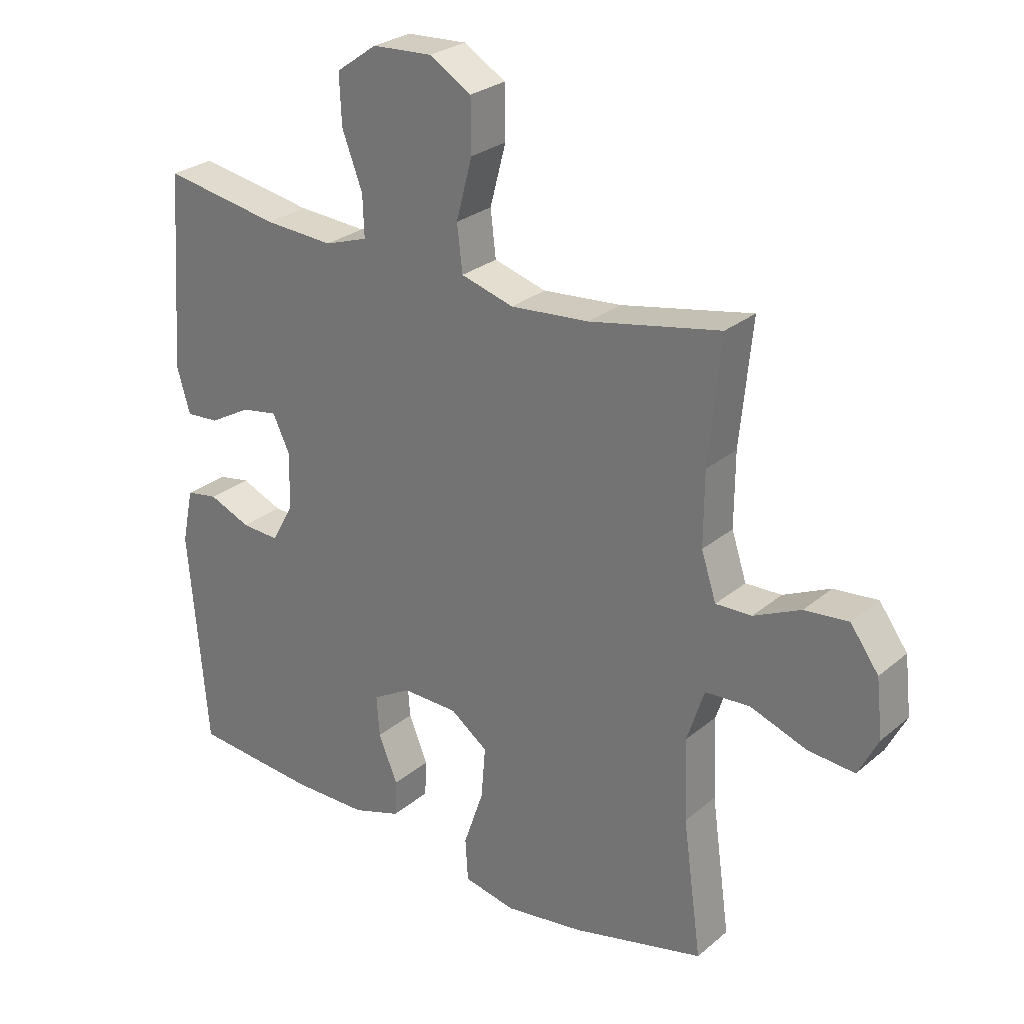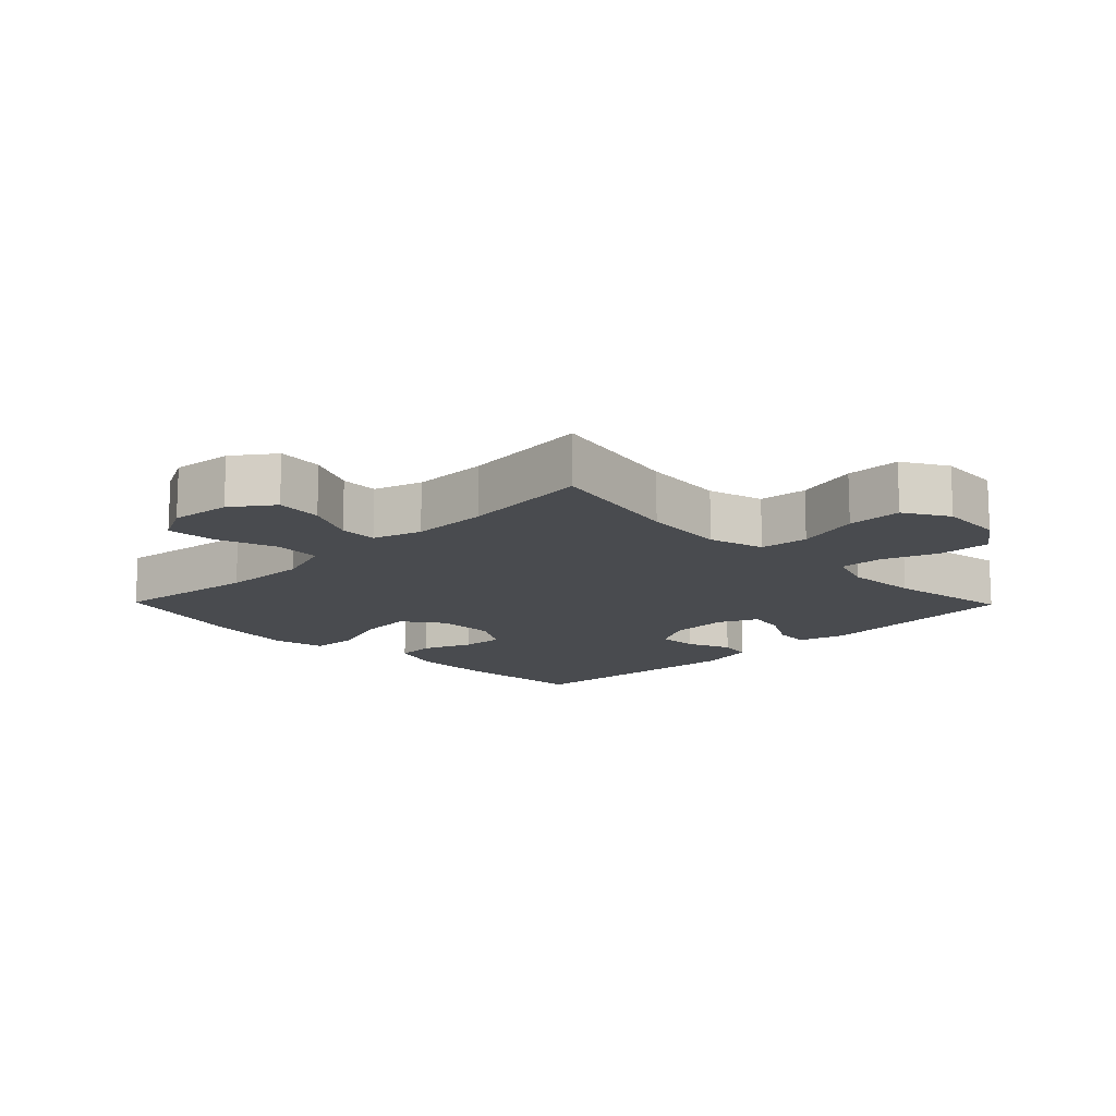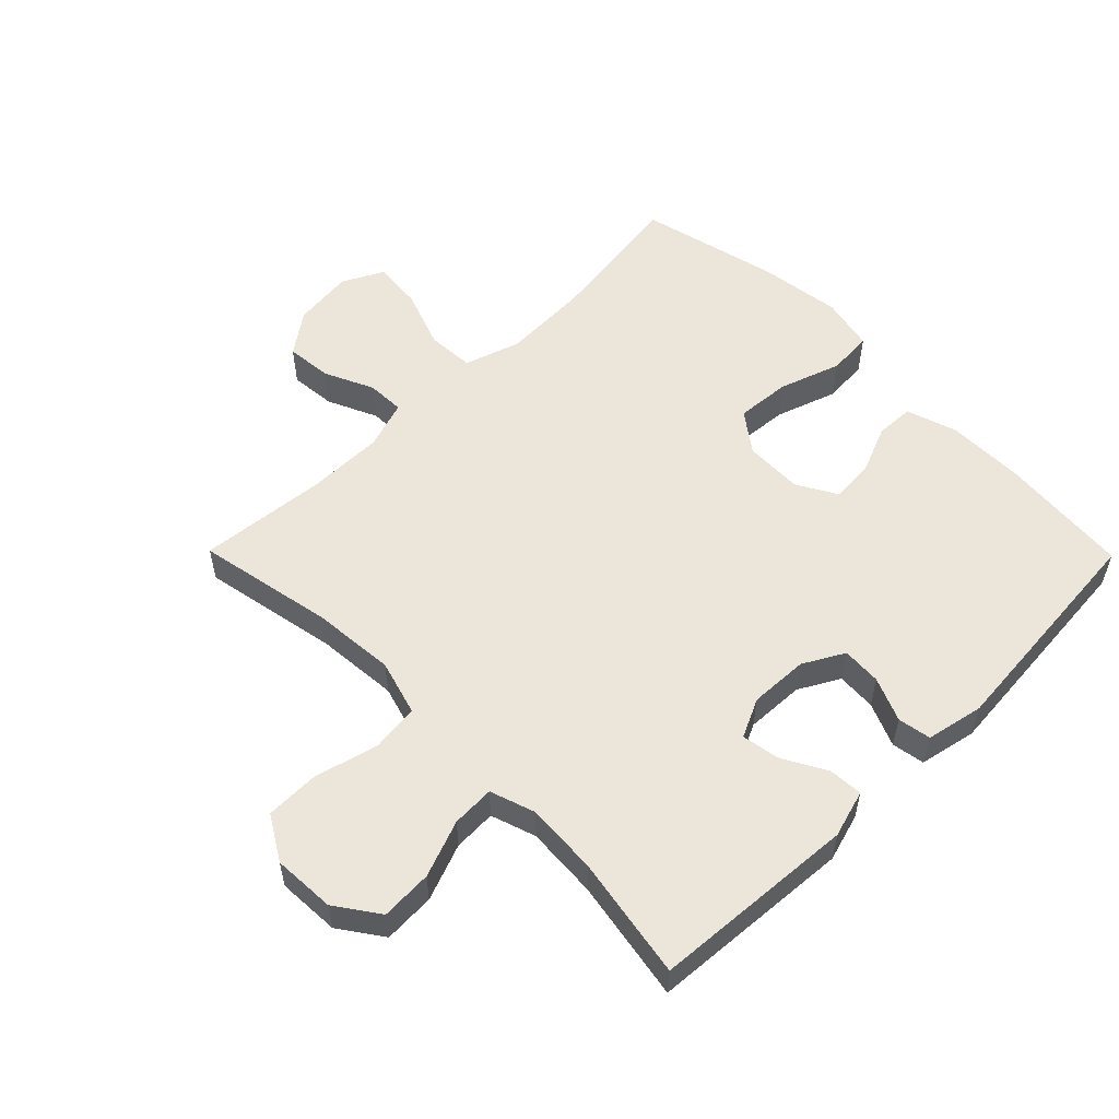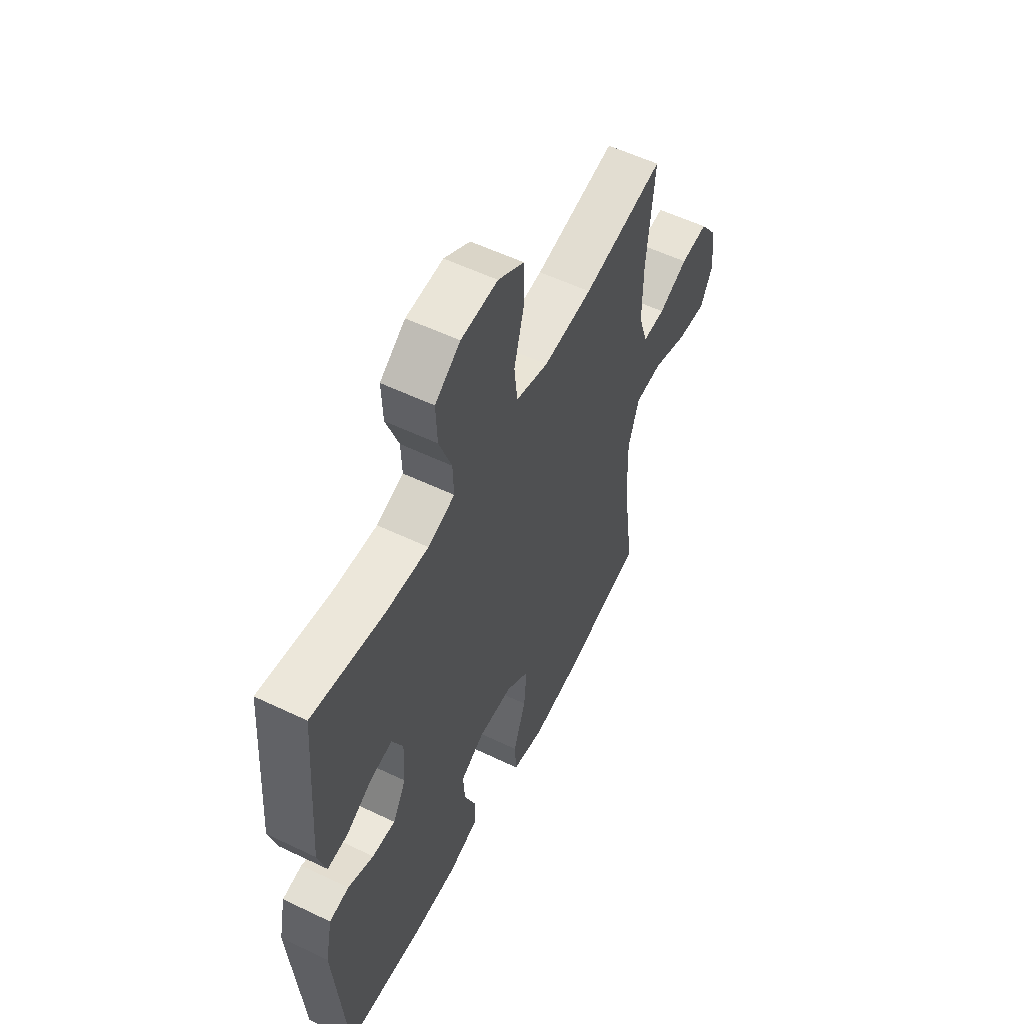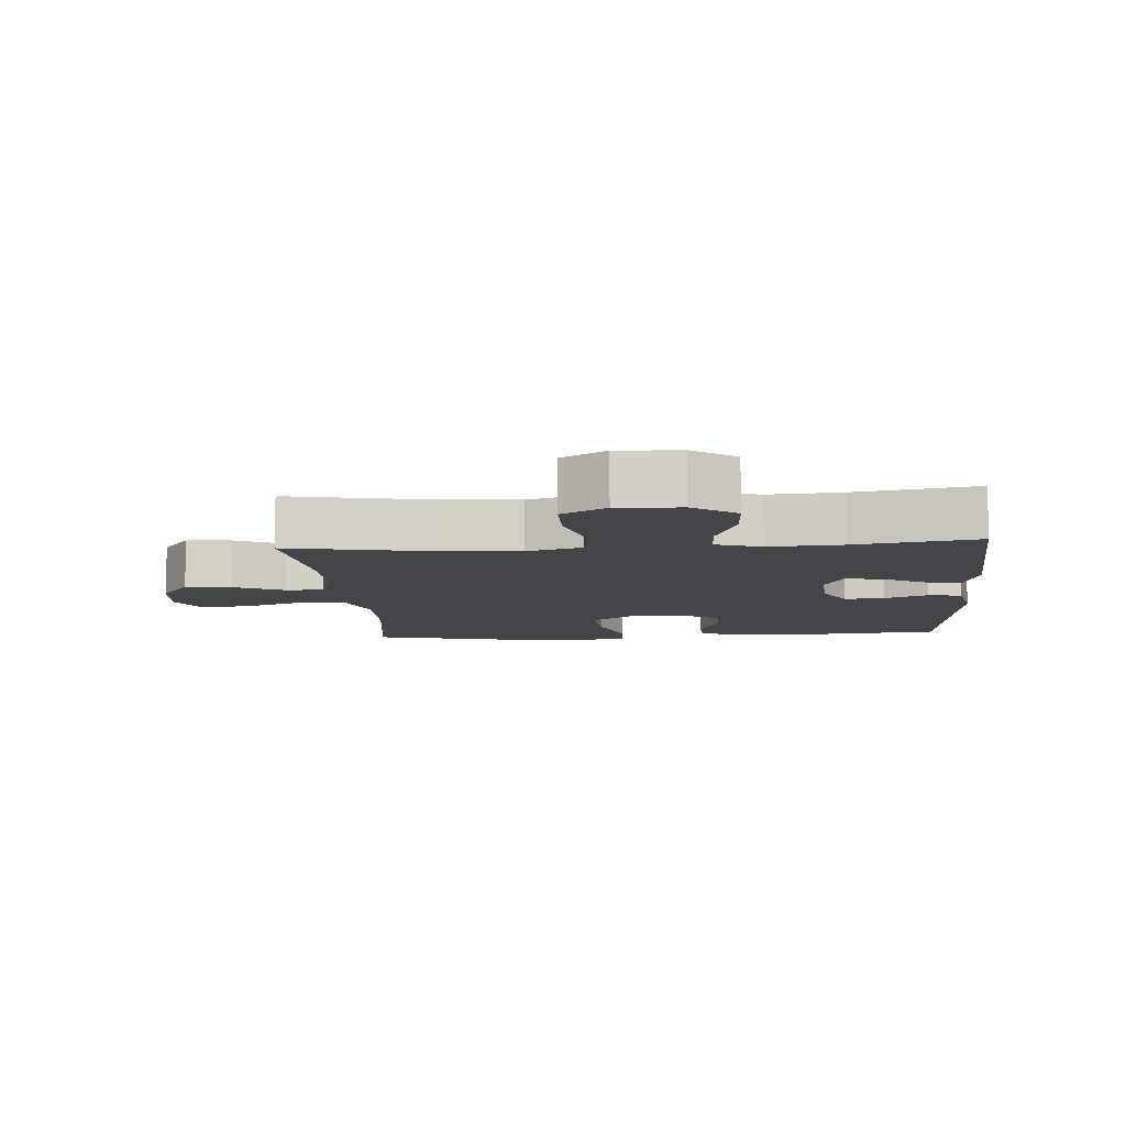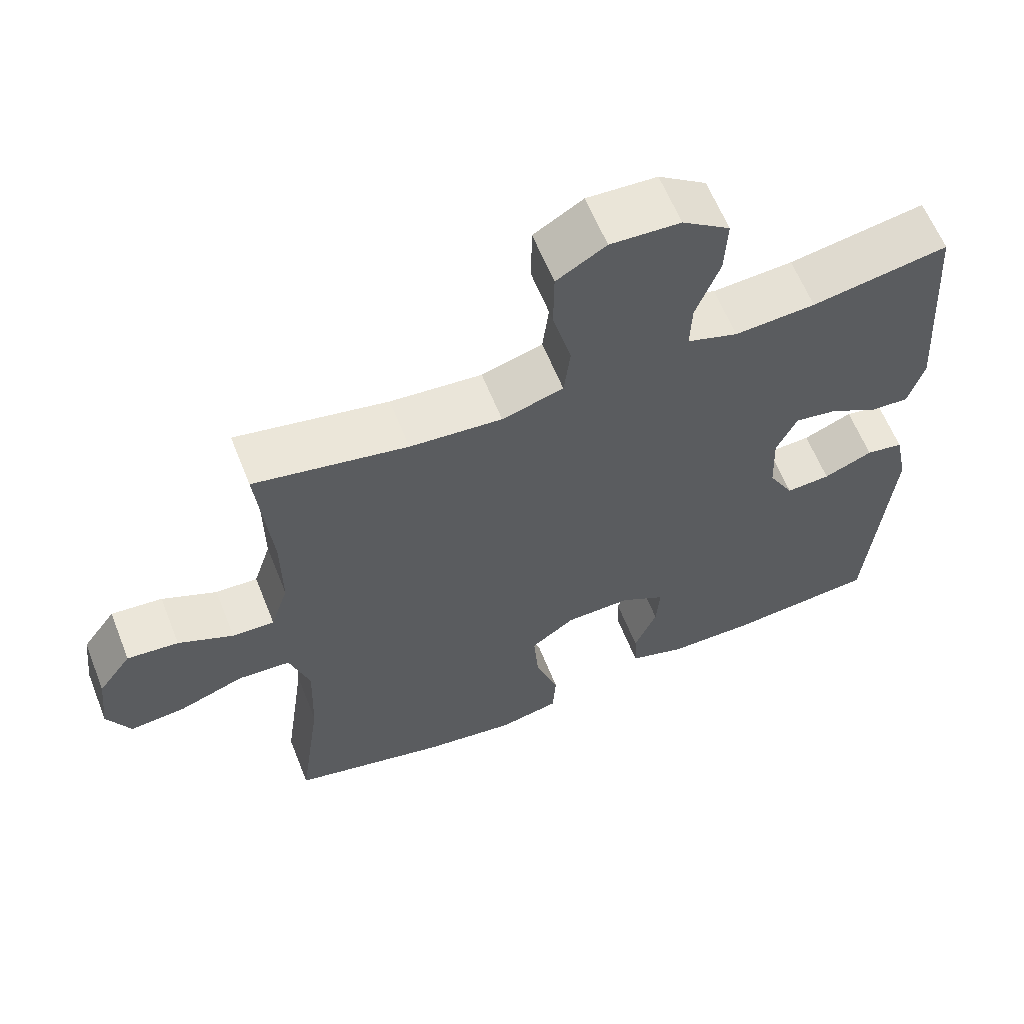
<metadata>
{"format":"obj","ext":"obj","renderer":"f3d","projection":"perspective","resolution":1024,"background":"white","views":[{"elev":26.9,"azim":-141.9,"up":"+Z"},{"elev":-14.1,"azim":-45.7,"up":"+Y"},{"elev":55.5,"azim":45.4,"up":"+Y"},{"elev":55.9,"azim":116.7,"up":"+Z"},{"elev":-9.1,"azim":4.4,"up":"+Y"},{"elev":61.5,"azim":-21.7,"up":"+Z"}]}
</metadata>
<code>
o path4936
v 0.3377 0.0375 0.4377
v 0.2225 0.0375 0.4304
v 0.1502 0.0375 0.4546
v 0.1527 0.0375 0.523
v 0.1868 0.0375 0.6136
v 0.1904 0.0375 0.696
v 0.1222 0.0375 0.7441
v 0.02241 0.0375 0.7493
v -0.04794 0.0375 0.7072
v -0.04865 0.0375 0.6204
v -0.02202 0.0375 0.5197
v -0.03096 0.0375 0.4429
v -0.1188 0.0375 0.4174
v -0.2506 0.0375 0.4285
v -0.4695 0.0375 0.4715
v -0.4493 0.0375 0.2661
v -0.4484 0.0375 0.1444
v -0.4733 0.0375 0.06768
v -0.5335 0.0375 0.06961
v -0.612 0.0375 0.1059
v -0.6853 0.0375 0.1129
v -0.7325 0.0375 0.04766
v -0.7433 0.0375 -0.04852
v -0.7098 0.0375 -0.1136
v -0.6317 0.0375 -0.1067
v -0.5374 0.0375 -0.07262
v -0.4627 0.0375 -0.07734
v -0.4337 0.0375 -0.1663
v -0.4382 0.0375 -0.3025
v -0.4695 0.0375 -0.5302
v -0.2486 0.0375 -0.5834
v -0.1165 0.0375 -0.6018
v -0.03024 0.0375 -0.5833
v -0.02584 0.0375 -0.5119
v -0.0592 0.0375 -0.4142
v -0.0663 0.0375 -0.3273
v -0.003761 0.0375 -0.2814
v 0.08931 0.0375 -0.2791
v 0.1532 0.0375 -0.3159
v 0.1484 0.0375 -0.3838
v 0.1165 0.0375 -0.4609
v 0.1195 0.0375 -0.5218
v 0.2 0.0375 -0.5481
v 0.3243 0.0375 -0.5486
v 0.5324 0.0375 -0.5302
v 0.5638 0.0375 -0.166
v 0.5449 0.0375 -0.07477
v 0.492 0.0375 -0.06568
v 0.4222 0.0375 -0.09492
v 0.3593 0.0375 -0.09863
v 0.3233 0.0375 -0.03368
v 0.3193 0.0375 0.06003
v 0.3488 0.0375 0.1218
v 0.4087 0.0375 0.1117
v 0.4786 0.0375 0.0729
v 0.5336 0.0375 0.06918
v 0.5556 0.0375 0.1449
v 0.5324 0.0375 0.4715
v 0.3377 -0.0375 0.4377
v 0.2225 -0.0375 0.4304
v 0.1502 -0.0375 0.4546
v 0.1527 -0.0375 0.523
v 0.1868 -0.0375 0.6136
v 0.1904 -0.0375 0.696
v 0.1222 -0.0375 0.7441
v 0.02241 -0.0375 0.7493
v -0.04794 -0.0375 0.7072
v -0.04865 -0.0375 0.6204
v -0.02202 -0.0375 0.5197
v -0.03096 -0.0375 0.4429
v -0.1188 -0.0375 0.4174
v -0.2506 -0.0375 0.4285
v -0.4695 -0.0375 0.4715
v -0.4493 -0.0375 0.2661
v -0.4484 -0.0375 0.1444
v -0.4733 -0.0375 0.06768
v -0.5335 -0.0375 0.06961
v -0.612 -0.0375 0.1059
v -0.6853 -0.0375 0.1129
v -0.7325 -0.0375 0.04766
v -0.7433 -0.0375 -0.04852
v -0.7098 -0.0375 -0.1136
v -0.6317 -0.0375 -0.1067
v -0.5374 -0.0375 -0.07262
v -0.4627 -0.0375 -0.07734
v -0.4337 -0.0375 -0.1663
v -0.4382 -0.0375 -0.3025
v -0.4695 -0.0375 -0.5302
v -0.2486 -0.0375 -0.5834
v -0.1165 -0.0375 -0.6018
v -0.03024 -0.0375 -0.5833
v -0.02584 -0.0375 -0.5119
v -0.0592 -0.0375 -0.4142
v -0.0663 -0.0375 -0.3273
v -0.003761 -0.0375 -0.2814
v 0.08931 -0.0375 -0.2791
v 0.1532 -0.0375 -0.3159
v 0.1484 -0.0375 -0.3838
v 0.1165 -0.0375 -0.4609
v 0.1195 -0.0375 -0.5218
v 0.2 -0.0375 -0.5481
v 0.3243 -0.0375 -0.5486
v 0.5324 -0.0375 -0.5302
v 0.5638 -0.0375 -0.166
v 0.5449 -0.0375 -0.07477
v 0.492 -0.0375 -0.06568
v 0.4222 -0.0375 -0.09492
v 0.3593 -0.0375 -0.09863
v 0.3233 -0.0375 -0.03368
v 0.3193 -0.0375 0.06003
v 0.3488 -0.0375 0.1218
v 0.4087 -0.0375 0.1117
v 0.4786 -0.0375 0.0729
v 0.5336 -0.0375 0.06918
v 0.5556 -0.0375 0.1449
v 0.5324 -0.0375 0.4715
v 0.1222 0.0375 0.7441
v 0.02241 0.0375 0.7493
v -0.04794 0.0375 0.7072
v 0.1904 0.0375 0.696
v -0.04865 0.0375 0.6204
v 0.1868 0.0375 0.6136
v -0.02202 0.0375 0.5197
v 0.1527 0.0375 0.523
v 0.1502 0.0375 0.4546
v 0.1502 0.0375 0.4546
v -0.03096 0.0375 0.4429
v -0.03096 0.0375 0.4429
v 0.5324 0.0375 0.4715
v 0.5324 0.0375 0.4715
v 0.3377 0.0375 0.4377
v 0.2225 0.0375 0.4304
v -0.2506 0.0375 0.4285
v -0.4695 0.0375 0.4715
v -0.4695 0.0375 0.4715
v -0.1188 0.0375 0.4174
v -0.4493 0.0375 0.2661
v 0.5556 0.0375 0.1449
v -0.4484 0.0375 0.1444
v 0.5336 0.0375 0.06918
v 0.5336 0.0375 0.06918
v 0.3488 0.0375 0.1218
v 0.3488 0.0375 0.1218
v 0.4087 0.0375 0.1117
v -0.4733 0.0375 0.06768
v -0.4733 0.0375 0.06768
v 0.3193 0.0375 0.06003
v -0.612 0.0375 0.1059
v -0.6853 0.0375 0.1129
v -0.7325 0.0375 0.04766
v 0.4786 0.0375 0.0729
v -0.5335 0.0375 0.06961
v 0.3233 0.0375 -0.03368
v -0.7433 0.0375 -0.04852
v 0.3593 0.0375 -0.09863
v 0.3593 0.0375 -0.09863
v -0.7098 0.0375 -0.1136
v -0.7098 0.0375 -0.1136
v 0.5449 0.0375 -0.07477
v 0.5449 0.0375 -0.07477
v 0.492 0.0375 -0.06568
v 0.4222 0.0375 -0.09492
v -0.5374 0.0375 -0.07262
v -0.4627 0.0375 -0.07734
v -0.4627 0.0375 -0.07734
v -0.6317 0.0375 -0.1067
v 0.5638 0.0375 -0.166
v -0.4337 0.0375 -0.1663
v -0.003761 0.0375 -0.2814
v 0.08931 0.0375 -0.2791
v -0.4382 0.0375 -0.3025
v 0.1532 0.0375 -0.3159
v 0.1532 0.0375 -0.3159
v -0.0663 0.0375 -0.3273
v 0.1484 0.0375 -0.3838
v -0.0592 0.0375 -0.4142
v 0.1165 0.0375 -0.4609
v -0.02584 0.0375 -0.5119
v 0.5324 0.0375 -0.5302
v 0.5324 0.0375 -0.5302
v 0.1195 0.0375 -0.5218
v 0.1195 0.0375 -0.5218
v -0.4695 0.0375 -0.5302
v -0.4695 0.0375 -0.5302
v -0.03024 0.0375 -0.5833
v -0.03024 0.0375 -0.5833
v 0.2 0.0375 -0.5481
v 0.3243 0.0375 -0.5486
v -0.2486 0.0375 -0.5834
v -0.1165 0.0375 -0.6018
v 0.1222 -0.0375 0.7441
v 0.02241 -0.0375 0.7493
v -0.04794 -0.0375 0.7072
v 0.1904 -0.0375 0.696
v -0.04865 -0.0375 0.6204
v 0.1868 -0.0375 0.6136
v -0.02202 -0.0375 0.5197
v 0.1527 -0.0375 0.523
v 0.1502 -0.0375 0.4546
v 0.1502 -0.0375 0.4546
v -0.03096 -0.0375 0.4429
v -0.03096 -0.0375 0.4429
v 0.5324 -0.0375 0.4715
v 0.5324 -0.0375 0.4715
v 0.3377 -0.0375 0.4377
v 0.2225 -0.0375 0.4304
v -0.2506 -0.0375 0.4285
v -0.4695 -0.0375 0.4715
v -0.4695 -0.0375 0.4715
v -0.1188 -0.0375 0.4174
v -0.4493 -0.0375 0.2661
v 0.5556 -0.0375 0.1449
v -0.4484 -0.0375 0.1444
v 0.5336 -0.0375 0.06918
v 0.5336 -0.0375 0.06918
v 0.3488 -0.0375 0.1218
v 0.3488 -0.0375 0.1218
v 0.4087 -0.0375 0.1117
v -0.4733 -0.0375 0.06768
v -0.4733 -0.0375 0.06768
v 0.3193 -0.0375 0.06003
v -0.612 -0.0375 0.1059
v -0.6853 -0.0375 0.1129
v -0.7325 -0.0375 0.04766
v 0.4786 -0.0375 0.0729
v -0.5335 -0.0375 0.06961
v 0.3233 -0.0375 -0.03368
v -0.7433 -0.0375 -0.04852
v 0.3593 -0.0375 -0.09863
v 0.3593 -0.0375 -0.09863
v -0.7098 -0.0375 -0.1136
v -0.7098 -0.0375 -0.1136
v 0.5449 -0.0375 -0.07477
v 0.5449 -0.0375 -0.07477
v 0.492 -0.0375 -0.06568
v 0.4222 -0.0375 -0.09492
v -0.5374 -0.0375 -0.07262
v -0.4627 -0.0375 -0.07734
v -0.4627 -0.0375 -0.07734
v -0.6317 -0.0375 -0.1067
v 0.5638 -0.0375 -0.166
v -0.4337 -0.0375 -0.1663
v -0.003761 -0.0375 -0.2814
v 0.08931 -0.0375 -0.2791
v -0.4382 -0.0375 -0.3025
v 0.1532 -0.0375 -0.3159
v 0.1532 -0.0375 -0.3159
v -0.0663 -0.0375 -0.3273
v 0.1484 -0.0375 -0.3838
v -0.0592 -0.0375 -0.4142
v 0.1165 -0.0375 -0.4609
v -0.02584 -0.0375 -0.5119
v 0.5324 -0.0375 -0.5302
v 0.5324 -0.0375 -0.5302
v 0.1195 -0.0375 -0.5218
v 0.1195 -0.0375 -0.5218
v -0.4695 -0.0375 -0.5302
v -0.4695 -0.0375 -0.5302
v -0.03024 -0.0375 -0.5833
v -0.03024 -0.0375 -0.5833
v 0.2 -0.0375 -0.5481
v 0.3243 -0.0375 -0.5486
v -0.2486 -0.0375 -0.5834
v -0.1165 -0.0375 -0.6018
f 243 244 221
f 195 191 192
f 197 199 198
f 263 248 245
f 226 237 219
f 205 218 212
f 197 198 195
f 246 262 229
f 211 207 208
f 191 196 194
f 221 244 227
f 227 244 229
f 243 221 210
f 228 240 224
f 210 221 201
f 224 240 222
f 201 221 199
f 222 240 237
f 235 241 233
f 199 216 206
f 223 224 222
f 216 218 205
f 259 252 264
f 211 213 207
f 231 240 228
f 245 248 242
f 244 246 229
f 229 241 236
f 241 262 253
f 261 251 255
f 262 241 229
f 212 225 214
f 263 250 248
f 249 262 246
f 207 213 210
f 212 218 225
f 264 250 263
f 219 238 213
f 238 219 237
f 263 245 257
f 250 264 252
f 195 192 193
f 205 212 203
f 213 243 210
f 222 237 226
f 206 216 205
f 198 196 195
f 242 243 238
f 261 249 251
f 262 249 261
f 248 243 242
f 201 199 197
f 236 241 235
f 213 238 243
f 191 195 196
f 221 216 199
f 7 8 66 65
f 8 9 67 66
f 6 7 65 64
f 9 10 68 67
f 5 6 64 63
f 10 11 69 68
f 4 5 63 62
f 126 4 62 200
f 11 128 202 69
f 130 1 59 204
f 2 3 61 60
f 14 135 209 72
f 12 13 71 70
f 1 2 60 59
f 13 14 72 71
f 15 16 74 73
f 57 58 116 115
f 16 17 75 74
f 141 57 115 215
f 143 54 112 217
f 17 146 220 75
f 52 53 111 110
f 20 21 79 78
f 21 22 80 79
f 55 56 114 113
f 54 55 113 112
f 19 20 78 77
f 18 19 77 76
f 51 52 110 109
f 22 23 81 80
f 156 51 109 230
f 23 158 232 81
f 160 48 106 234
f 48 49 107 106
f 26 165 239 84
f 25 26 84 83
f 24 25 83 82
f 46 47 105 104
f 27 28 86 85
f 49 50 108 107
f 37 38 96 95
f 28 29 87 86
f 38 173 247 96
f 36 37 95 94
f 39 40 98 97
f 35 36 94 93
f 40 41 99 98
f 34 35 93 92
f 180 46 104 254
f 41 182 256 99
f 29 184 258 87
f 186 34 92 260
f 42 43 101 100
f 44 45 103 102
f 43 44 102 101
f 30 31 89 88
f 32 33 91 90
f 31 32 90 89
f 169 147 170
f 121 118 117
f 123 124 125
f 189 171 174
f 152 145 163
f 131 138 144
f 123 121 124
f 172 155 188
f 137 134 133
f 117 120 122
f 147 153 170
f 153 155 170
f 169 136 147
f 154 150 166
f 136 127 147
f 150 148 166
f 127 125 147
f 148 163 166
f 161 159 167
f 125 132 142
f 149 148 150
f 142 131 144
f 185 190 178
f 137 133 139
f 157 154 166
f 171 168 174
f 170 155 172
f 155 162 167
f 167 179 188
f 187 181 177
f 188 155 167
f 138 140 151
f 189 174 176
f 175 172 188
f 133 136 139
f 138 151 144
f 190 189 176
f 145 139 164
f 164 163 145
f 189 183 171
f 176 178 190
f 121 119 118
f 131 129 138
f 139 136 169
f 148 152 163
f 132 131 142
f 124 121 122
f 168 164 169
f 187 177 175
f 188 187 175
f 174 168 169
f 127 123 125
f 162 161 167
f 139 169 164
f 117 122 121
f 147 125 142

</code>
